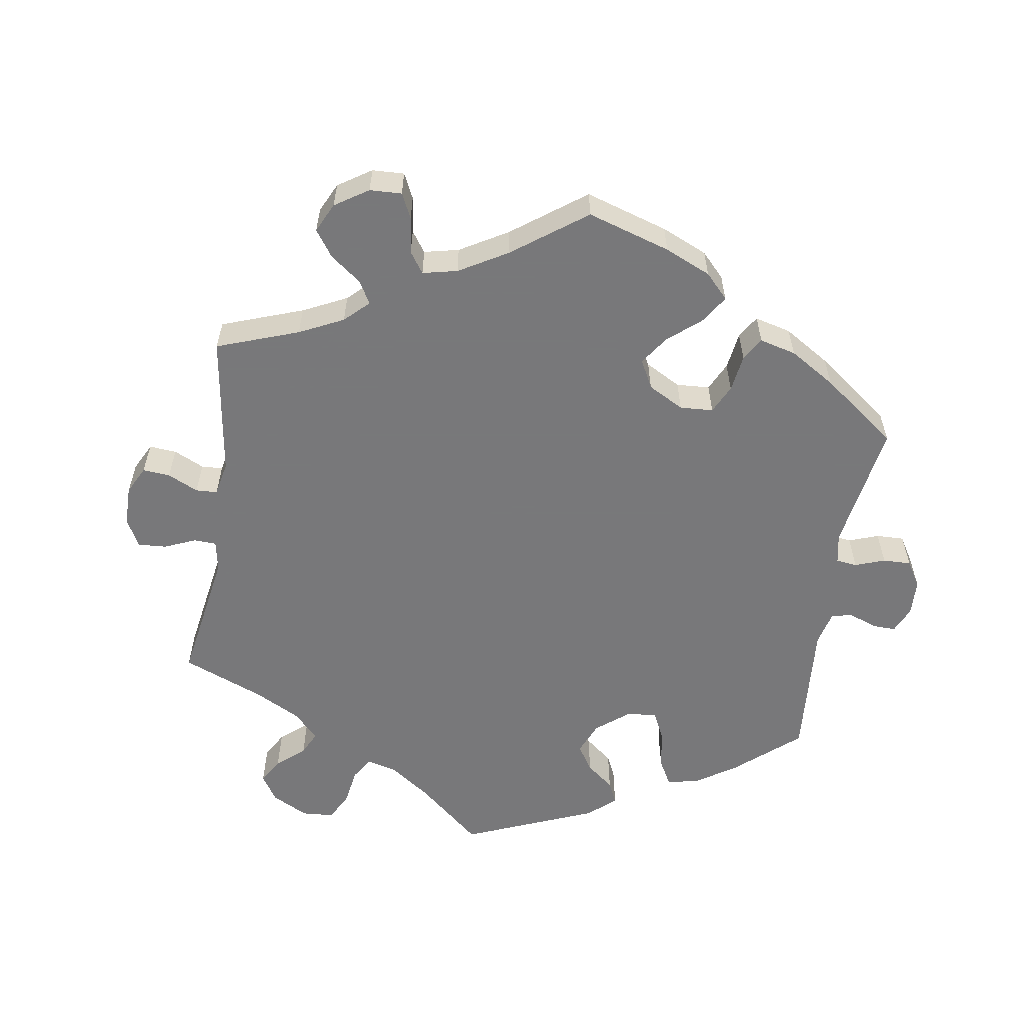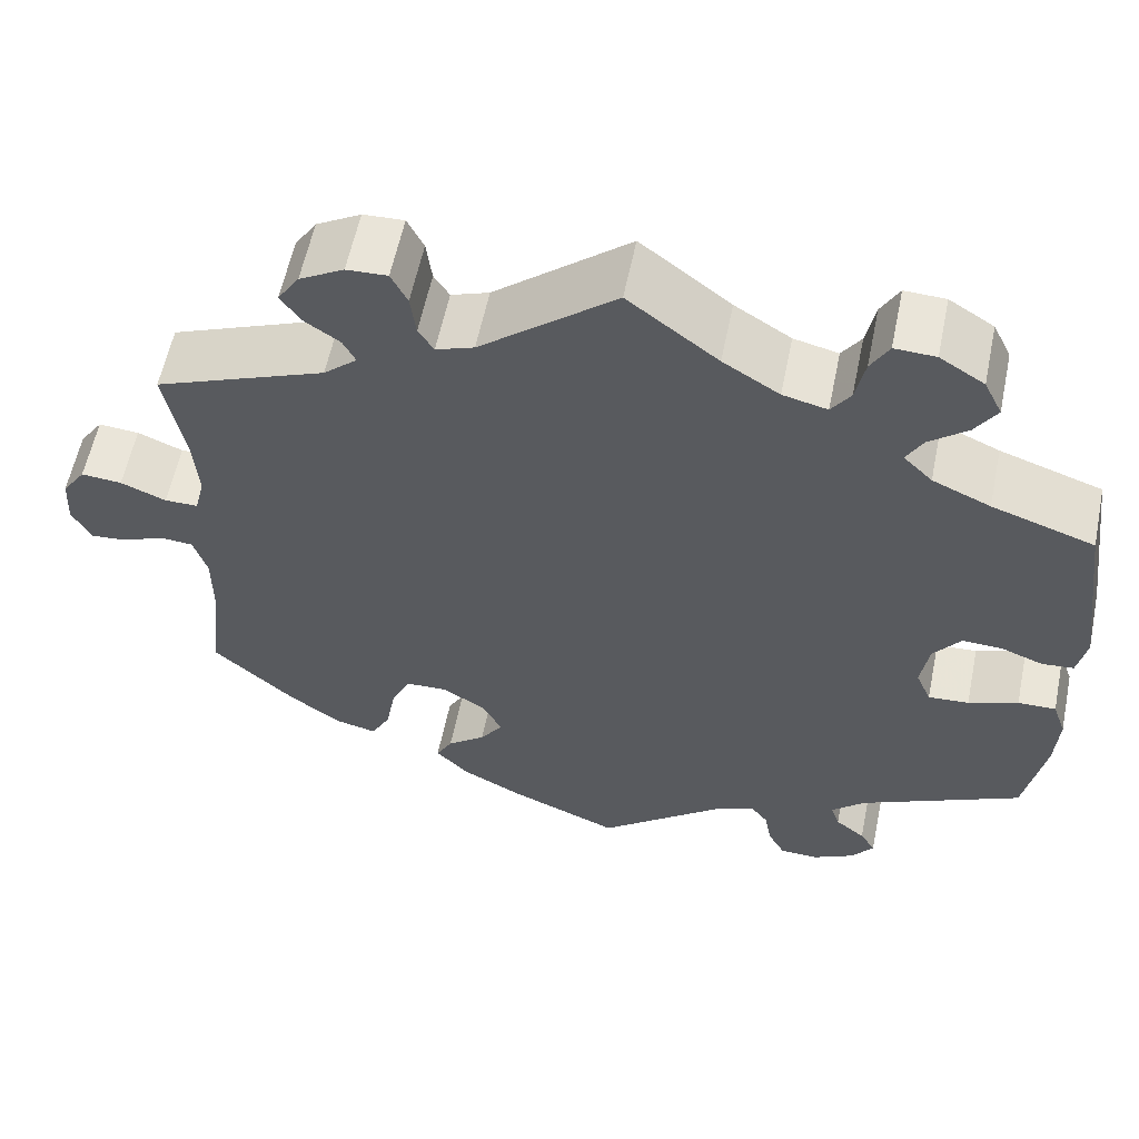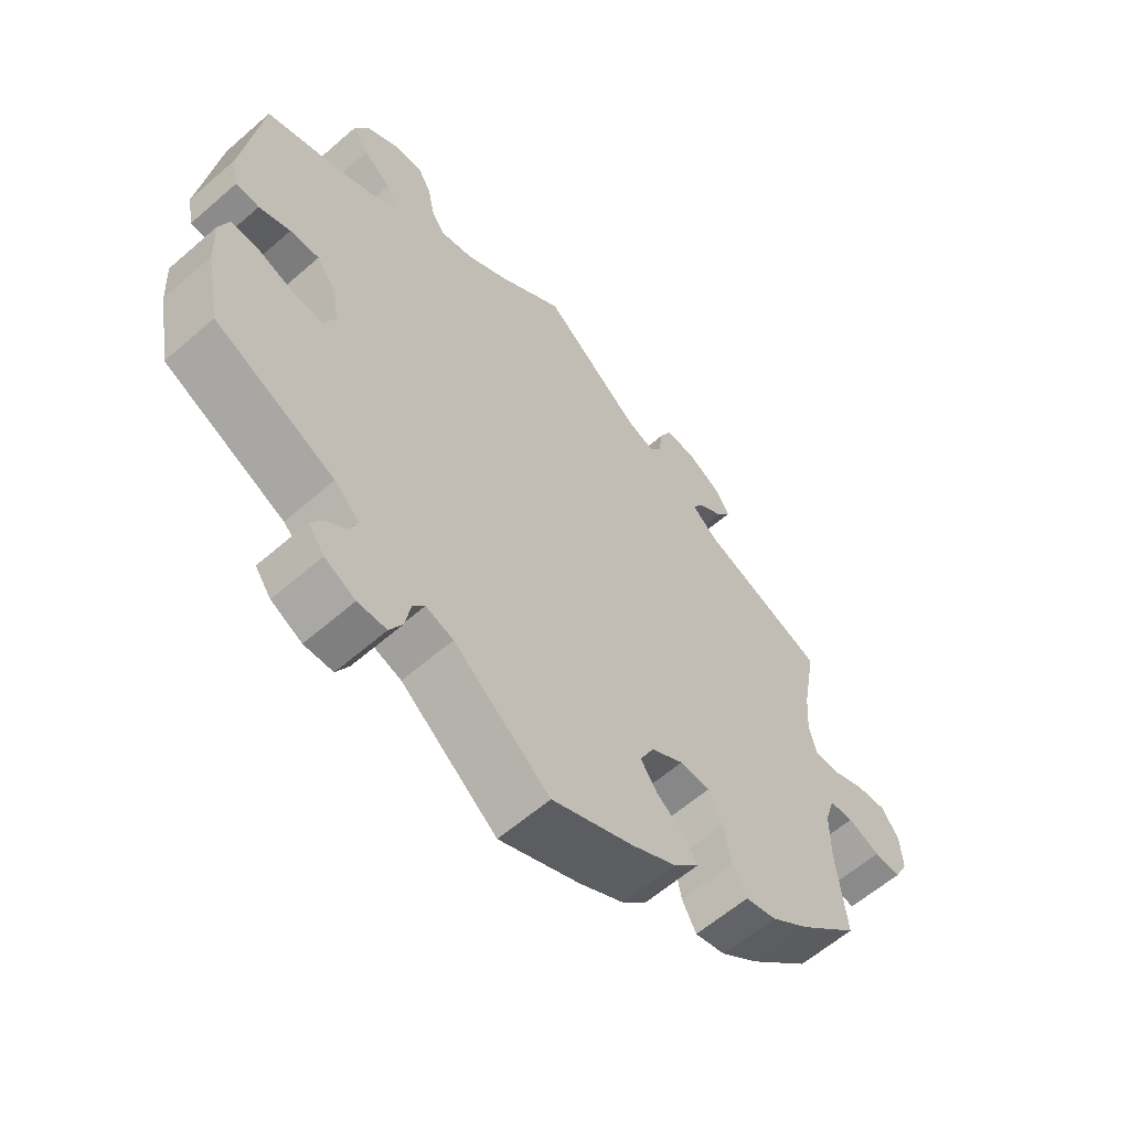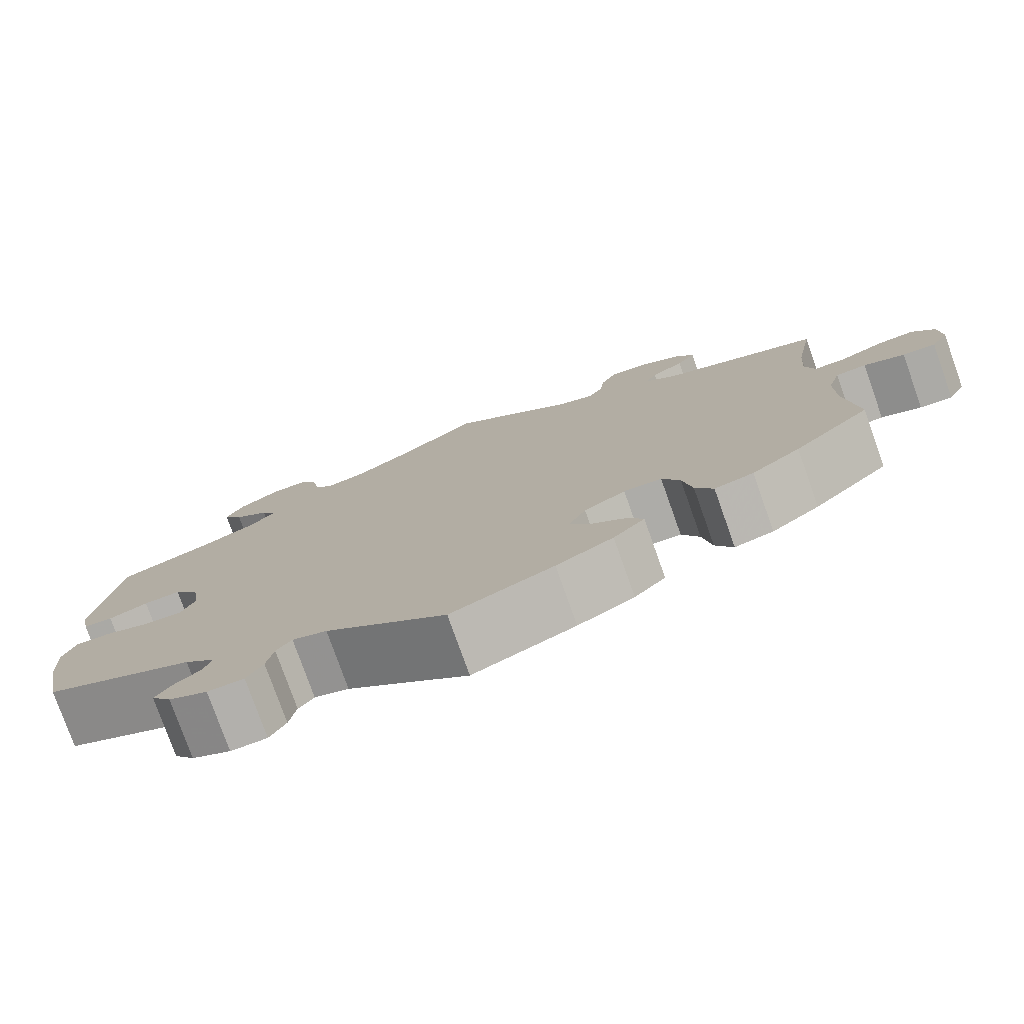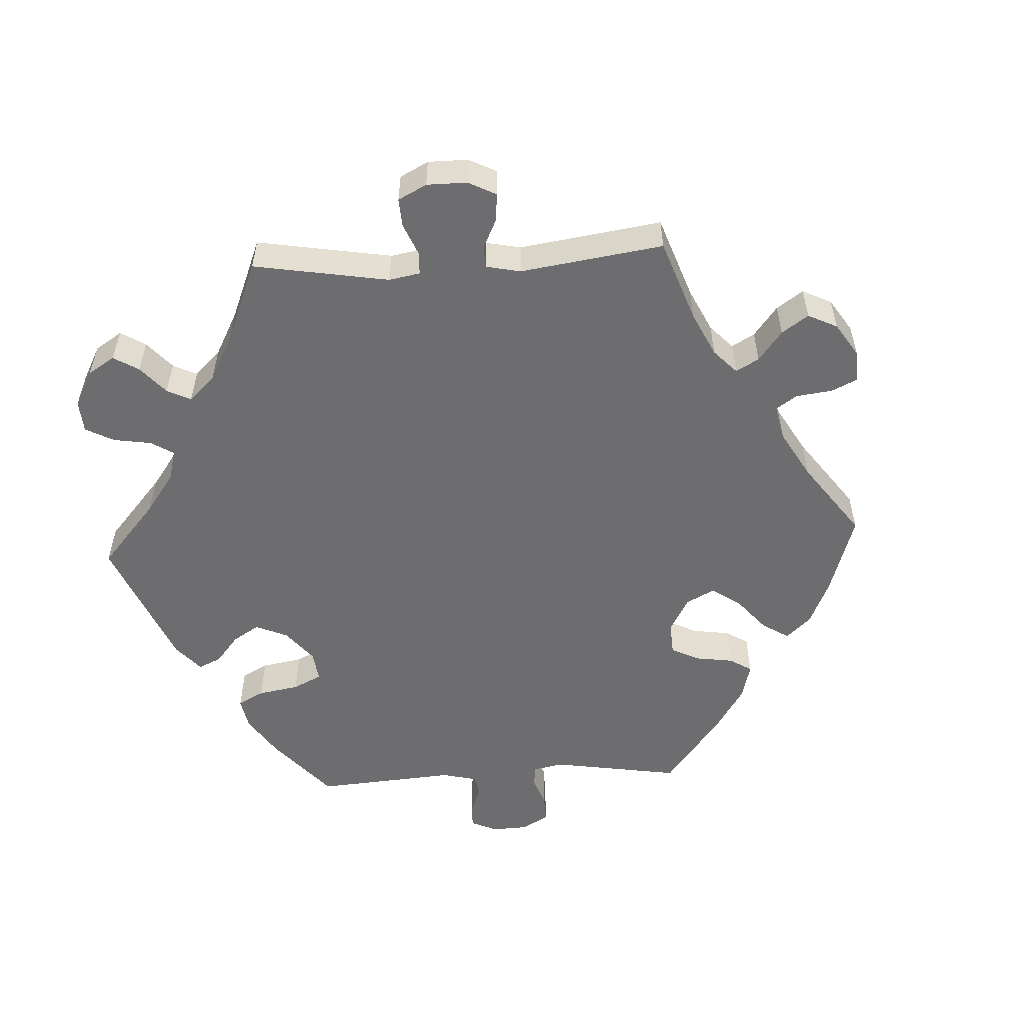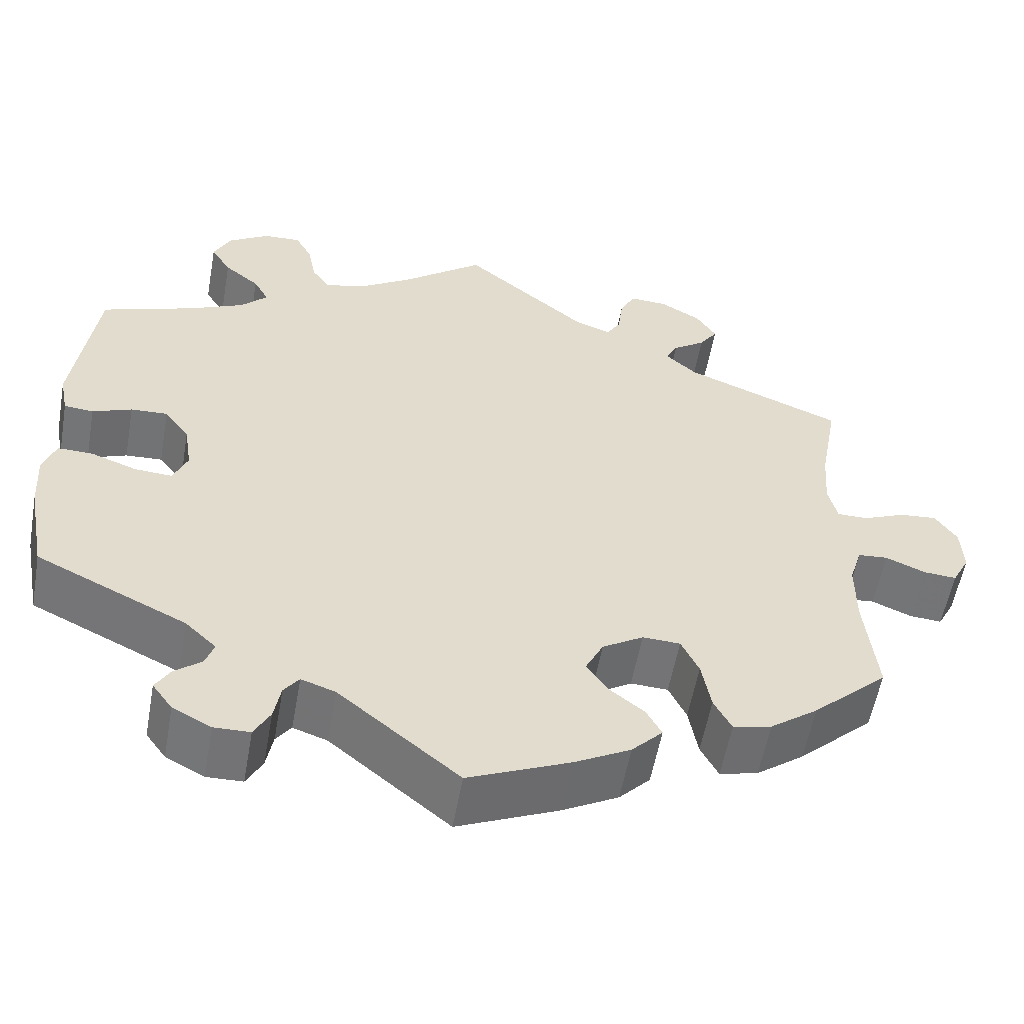
<metadata>
{"format":"obj","ext":"obj","renderer":"f3d","projection":"perspective","resolution":1024,"background":"white","views":[{"elev":-57.6,"azim":111.1,"up":"+Y"},{"elev":58.7,"azim":-168.4,"up":"+Z"},{"elev":-60.6,"azim":-48.4,"up":"+Z"},{"elev":-78.0,"azim":19.6,"up":"+Z"},{"elev":-54.1,"azim":33.1,"up":"+Y"},{"elev":-56.1,"azim":-10.1,"up":"+Z"}]}
</metadata>
<code>
v 0.479 0.07 0.169
v 0.474 0.07 0.1
v 0.485 0.07 0.055
v 0.522 0.07 0.055
v 0.572 0.07 0.076
v 0.617 0.07 0.08
v 0.643 0.07 0.042
v 0.646 0.07 -0.014
v 0.625 0.07 -0.054
v 0.586 0.07 -0.051
v 0.538 0.07 -0.031
v 0.502 0.07 -0.034
v 0.487 0.07 -0.082
v 0.487 0.07 -0.16
v 0.501 0.07 -0.288
v 0.411 0.07 -0.371
v 0.354 0.07 -0.413
v 0.308 0.07 -0.424
v 0.287 0.07 -0.384
v 0.276 0.07 -0.323
v 0.255 0.07 -0.279
v 0.21 0.07 -0.277
v 0.161 0.07 -0.307
v 0.14 0.07 -0.349
v 0.165 0.07 -0.386
v 0.207 0.07 -0.419
v 0.225 0.07 -0.452
v 0.188 0.07 -0.49
v 0.121 0.07 -0.526
v 0 0.07 -0.578
v -0.144 0.07 -0.461
v -0.185 0.07 -0.447
v -0.203 0.07 -0.471
v -0.211 0.07 -0.515
v -0.23 0.07 -0.55
v -0.273 0.07 -0.551
v -0.319 0.07 -0.527
v -0.343 0.07 -0.494
v -0.326 0.07 -0.466
v -0.293 0.07 -0.439
v -0.283 0.07 -0.41
v -0.32 0.07 -0.375
v -0.5 0.07 -0.289
v -0.522 0.07 -0.172
v -0.526 0.07 -0.103
v -0.511 0.07 -0.06
v -0.469 0.07 -0.061
v -0.414 0.07 -0.081
v -0.369 0.07 -0.084
v -0.352 0.07 -0.044
v -0.361 0.07 0.014
v -0.391 0.07 0.054
v -0.435 0.07 0.052
v -0.482 0.07 0.034
v -0.517 0.07 0.037
v -0.527 0.07 0.087
v -0.5 0.07 0.289
v -0.387 0.07 0.328
v -0.323 0.07 0.357
v -0.291 0.07 0.389
v -0.309 0.07 0.422
v -0.351 0.07 0.456
v -0.375 0.07 0.494
v -0.355 0.07 0.535
v -0.306 0.07 0.566
v -0.261 0.07 0.568
v -0.241 0.07 0.532
v -0.231 0.07 0.481
v -0.21 0.07 0.45
v -0.161 0.07 0.462
v -0.099 0.07 0.501
v 0 0.07 0.578
v 0.149 0.07 0.455
v 0.191 0.07 0.44
v 0.208 0.07 0.467
v 0.214 0.07 0.515
v 0.232 0.07 0.551
v 0.277 0.07 0.549
v 0.326 0.07 0.521
v 0.35 0.07 0.484
v 0.328 0.07 0.452
v 0.289 0.07 0.425
v 0.275 0.07 0.398
v 0.312 0.07 0.365
v 0.501 0.07 0.29
v 0.479 0 0.169
v 0.474 0 0.1
v 0.485 0 0.055
v 0.522 0 0.055
v 0.572 0 0.076
v 0.617 0 0.08
v 0.643 0 0.042
v 0.646 0 -0.014
v 0.625 0 -0.054
v 0.586 0 -0.051
v 0.538 0 -0.031
v 0.502 0 -0.034
v 0.487 0 -0.082
v 0.487 0 -0.16
v 0.501 0 -0.288
v 0.411 0 -0.371
v 0.354 0 -0.413
v 0.308 0 -0.424
v 0.287 0 -0.384
v 0.276 0 -0.323
v 0.255 0 -0.279
v 0.21 0 -0.277
v 0.161 0 -0.307
v 0.14 0 -0.349
v 0.165 0 -0.386
v 0.207 0 -0.419
v 0.225 0 -0.452
v 0.188 0 -0.49
v 0.121 0 -0.526
v 0 0 -0.578
v -0.144 0 -0.461
v -0.185 0 -0.447
v -0.203 0 -0.471
v -0.211 0 -0.515
v -0.23 0 -0.55
v -0.273 0 -0.551
v -0.319 0 -0.527
v -0.343 0 -0.494
v -0.326 0 -0.466
v -0.293 0 -0.439
v -0.283 0 -0.41
v -0.32 0 -0.375
v -0.5 0 -0.289
v -0.522 0 -0.172
v -0.526 0 -0.103
v -0.511 0 -0.06
v -0.469 0 -0.061
v -0.414 0 -0.081
v -0.369 0 -0.084
v -0.352 0 -0.044
v -0.361 0 0.014
v -0.391 0 0.054
v -0.435 0 0.052
v -0.482 0 0.034
v -0.517 0 0.037
v -0.527 0 0.087
v -0.5 0 0.289
v -0.387 0 0.328
v -0.323 0 0.357
v -0.291 0 0.389
v -0.309 0 0.422
v -0.351 0 0.456
v -0.375 0 0.494
v -0.355 0 0.535
v -0.306 0 0.566
v -0.261 0 0.568
v -0.241 0 0.532
v -0.231 0 0.481
v -0.21 0 0.45
v -0.161 0 0.462
v -0.099 0 0.501
v 0 0 0.578
v 0.149 0 0.455
v 0.191 0 0.44
v 0.208 0 0.467
v 0.214 0 0.515
v 0.232 0 0.551
v 0.277 0 0.549
v 0.326 0 0.521
v 0.35 0 0.484
v 0.328 0 0.452
v 0.289 0 0.425
v 0.275 0 0.398
v 0.312 0 0.365
v 0.501 0 0.29
f 84 85 1
f 83 84 1 2
f 79 80 81 82
f 79 82 83
f 78 79 83
f 75 76 77 78
f 74 75 78 83
f 73 74 83 2
f 71 72 73 2
f 65 66 67 68
f 65 68 69
f 64 65 69
f 61 62 63 64
f 60 61 64 69
f 59 60 69 70
f 55 56 57 58
f 53 54 55 58
f 52 53 58 59
f 51 52 59 70
f 45 46 47 48
f 45 48 49
f 42 43 44 45
f 41 42 45 49
f 37 38 39 40
f 37 40 41
f 36 37 41
f 33 34 35 36
f 32 33 36 41
f 31 32 41 49
f 25 26 27 28
f 24 25 28 29
f 17 18 19 20
f 17 20 21
f 14 15 16 17
f 13 14 17 21
f 12 13 21 22
f 8 9 10 11
f 8 11 12
f 7 8 12
f 4 5 6 7
f 3 4 7 12
f 50 51 70 71
f 24 29 30 31
f 23 24 31 49
f 23 49 50 71
f 12 22 23 71
f 2 3 12 71
f 86 170 169
f 87 86 169 168
f 167 166 165 164
f 168 167 164
f 168 164 163
f 163 162 161 160
f 168 163 160 159
f 87 168 159 158
f 87 158 157 156
f 153 152 151 150
f 154 153 150
f 154 150 149
f 149 148 147 146
f 154 149 146 145
f 155 154 145 144
f 143 142 141 140
f 143 140 139 138
f 144 143 138 137
f 155 144 137 136
f 133 132 131 130
f 134 133 130
f 130 129 128 127
f 134 130 127 126
f 125 124 123 122
f 126 125 122
f 126 122 121
f 121 120 119 118
f 126 121 118 117
f 134 126 117 116
f 113 112 111 110
f 114 113 110 109
f 105 104 103 102
f 106 105 102
f 102 101 100 99
f 106 102 99 98
f 107 106 98 97
f 96 95 94 93
f 97 96 93
f 97 93 92
f 92 91 90 89
f 97 92 89 88
f 156 155 136 135
f 116 115 114 109
f 134 116 109 108
f 156 135 134 108
f 156 108 107 97
f 156 97 88 87
f 1 86 87 2
f 2 87 88 3
f 3 88 89 4
f 4 89 90 5
f 5 90 91 6
f 6 91 92 7
f 7 92 93 8
f 8 93 94 9
f 9 94 95 10
f 10 95 96 11
f 11 96 97 12
f 12 97 98 13
f 13 98 99 14
f 14 99 100 15
f 15 100 101 16
f 16 101 102 17
f 17 102 103 18
f 18 103 104 19
f 19 104 105 20
f 20 105 106 21
f 21 106 107 22
f 22 107 108 23
f 23 108 109 24
f 24 109 110 25
f 25 110 111 26
f 26 111 112 27
f 27 112 113 28
f 28 113 114 29
f 29 114 115 30
f 30 115 116 31
f 31 116 117 32
f 32 117 118 33
f 33 118 119 34
f 34 119 120 35
f 35 120 121 36
f 36 121 122 37
f 37 122 123 38
f 38 123 124 39
f 39 124 125 40
f 40 125 126 41
f 41 126 127 42
f 42 127 128 43
f 43 128 129 44
f 44 129 130 45
f 45 130 131 46
f 46 131 132 47
f 47 132 133 48
f 48 133 134 49
f 49 134 135 50
f 50 135 136 51
f 51 136 137 52
f 52 137 138 53
f 53 138 139 54
f 54 139 140 55
f 55 140 141 56
f 56 141 142 57
f 57 142 143 58
f 58 143 144 59
f 59 144 145 60
f 60 145 146 61
f 61 146 147 62
f 62 147 148 63
f 63 148 149 64
f 64 149 150 65
f 65 150 151 66
f 66 151 152 67
f 67 152 153 68
f 68 153 154 69
f 69 154 155 70
f 70 155 156 71
f 71 156 157 72
f 72 157 158 73
f 73 158 159 74
f 74 159 160 75
f 75 160 161 76
f 76 161 162 77
f 77 162 163 78
f 78 163 164 79
f 79 164 165 80
f 80 165 166 81
f 81 166 167 82
f 82 167 168 83
f 83 168 169 84
f 84 169 170 85
f 85 170 86 1

</code>
